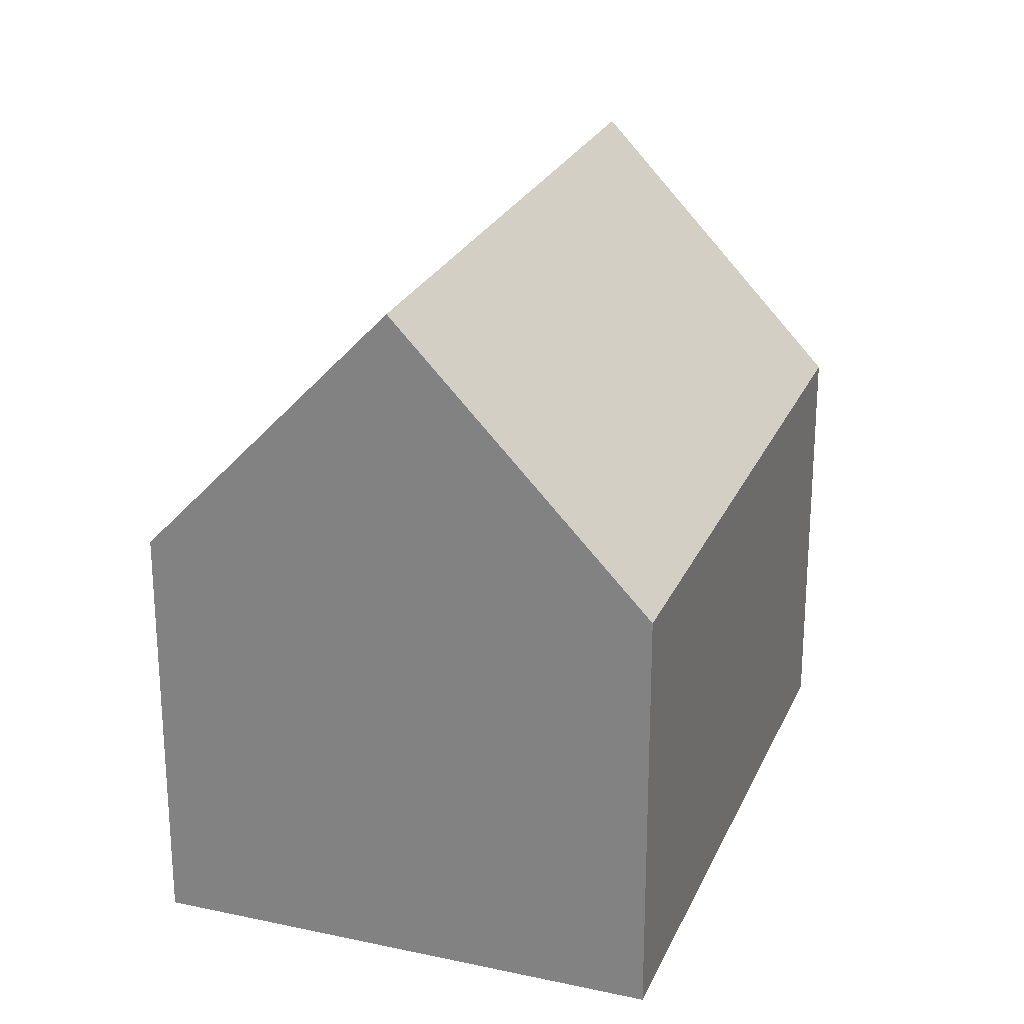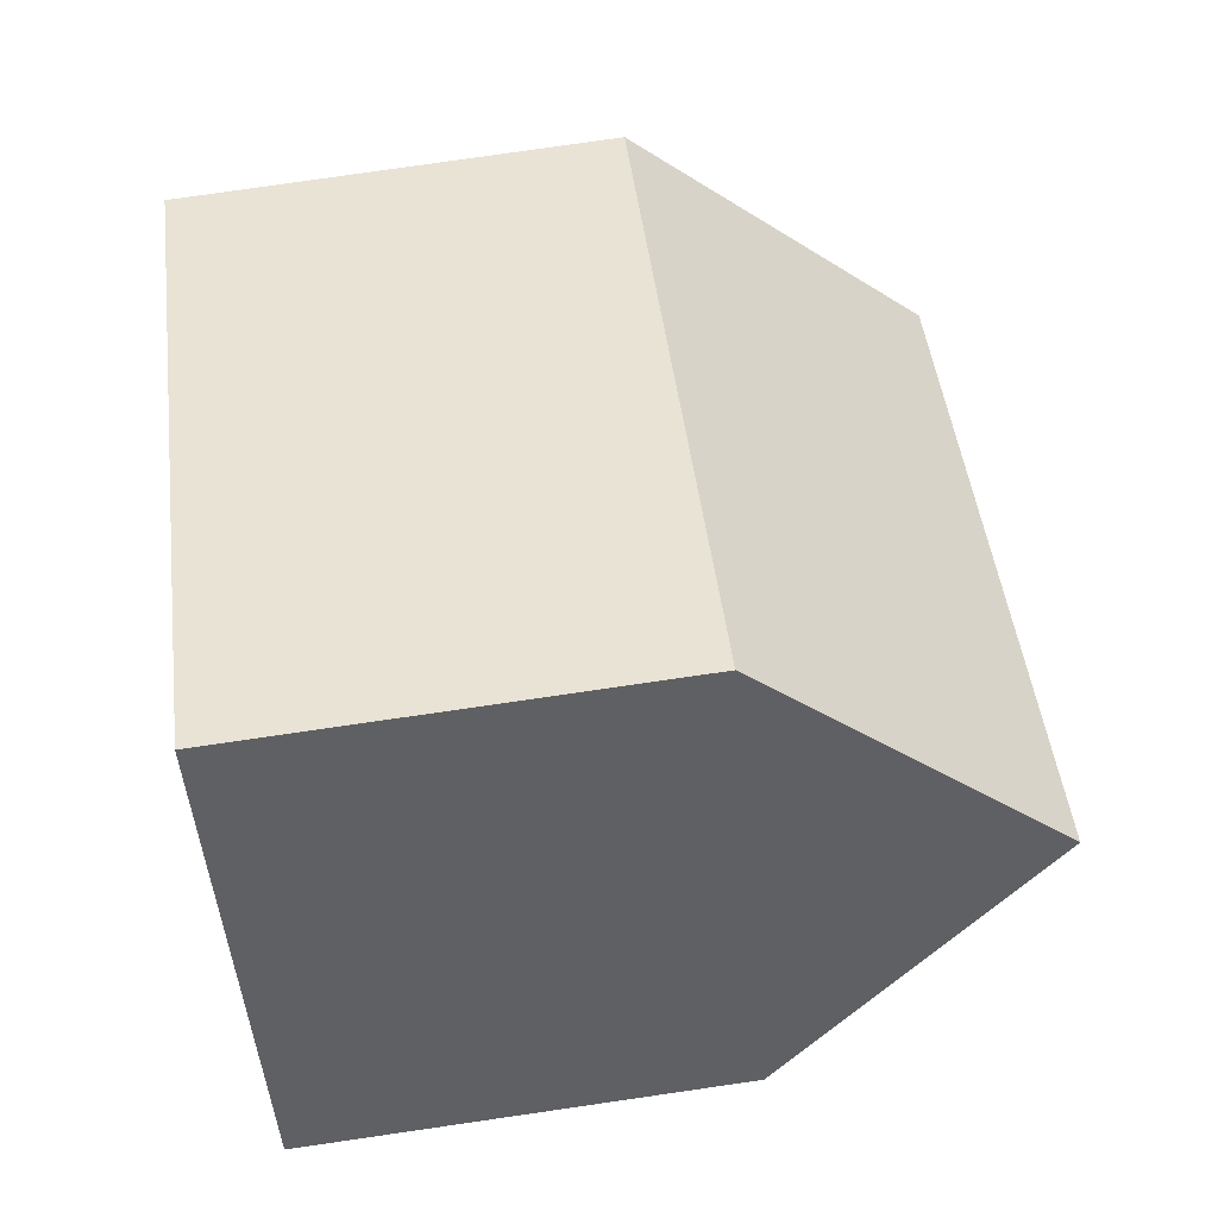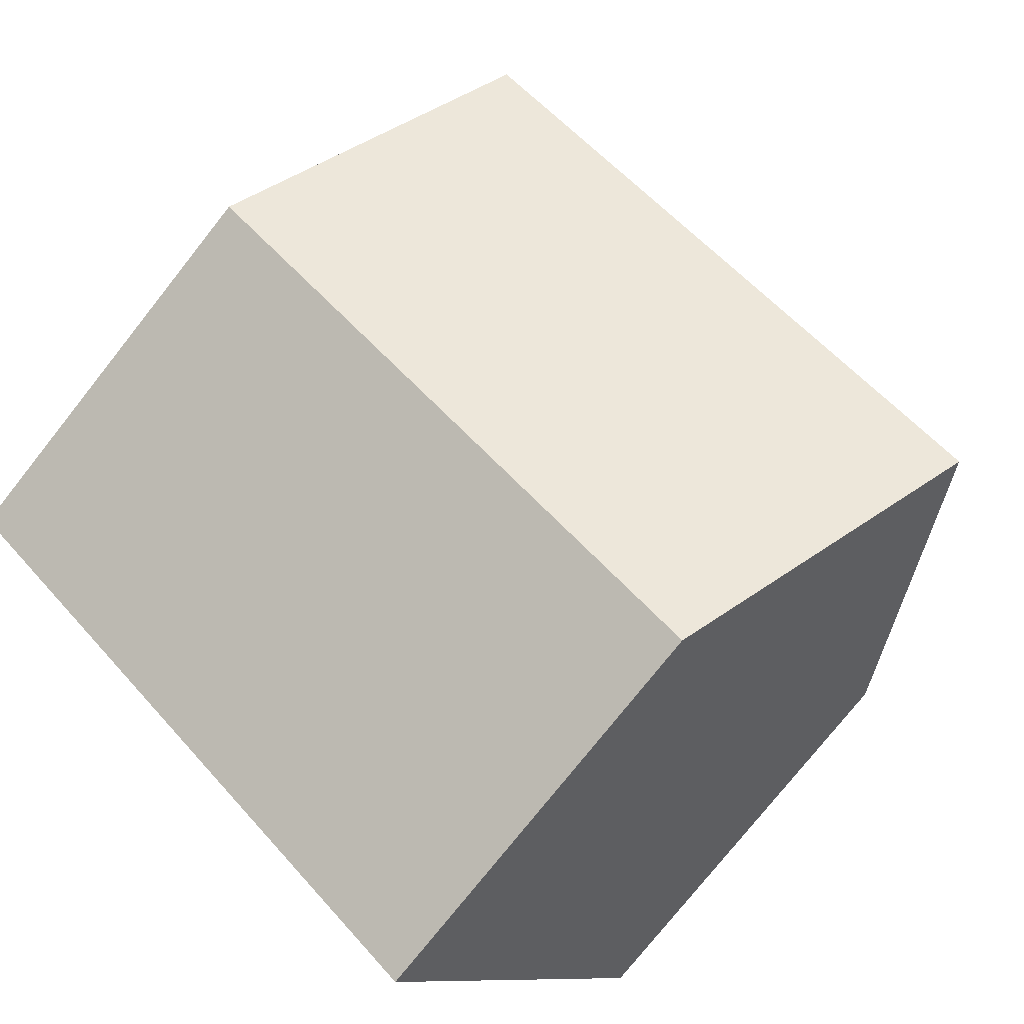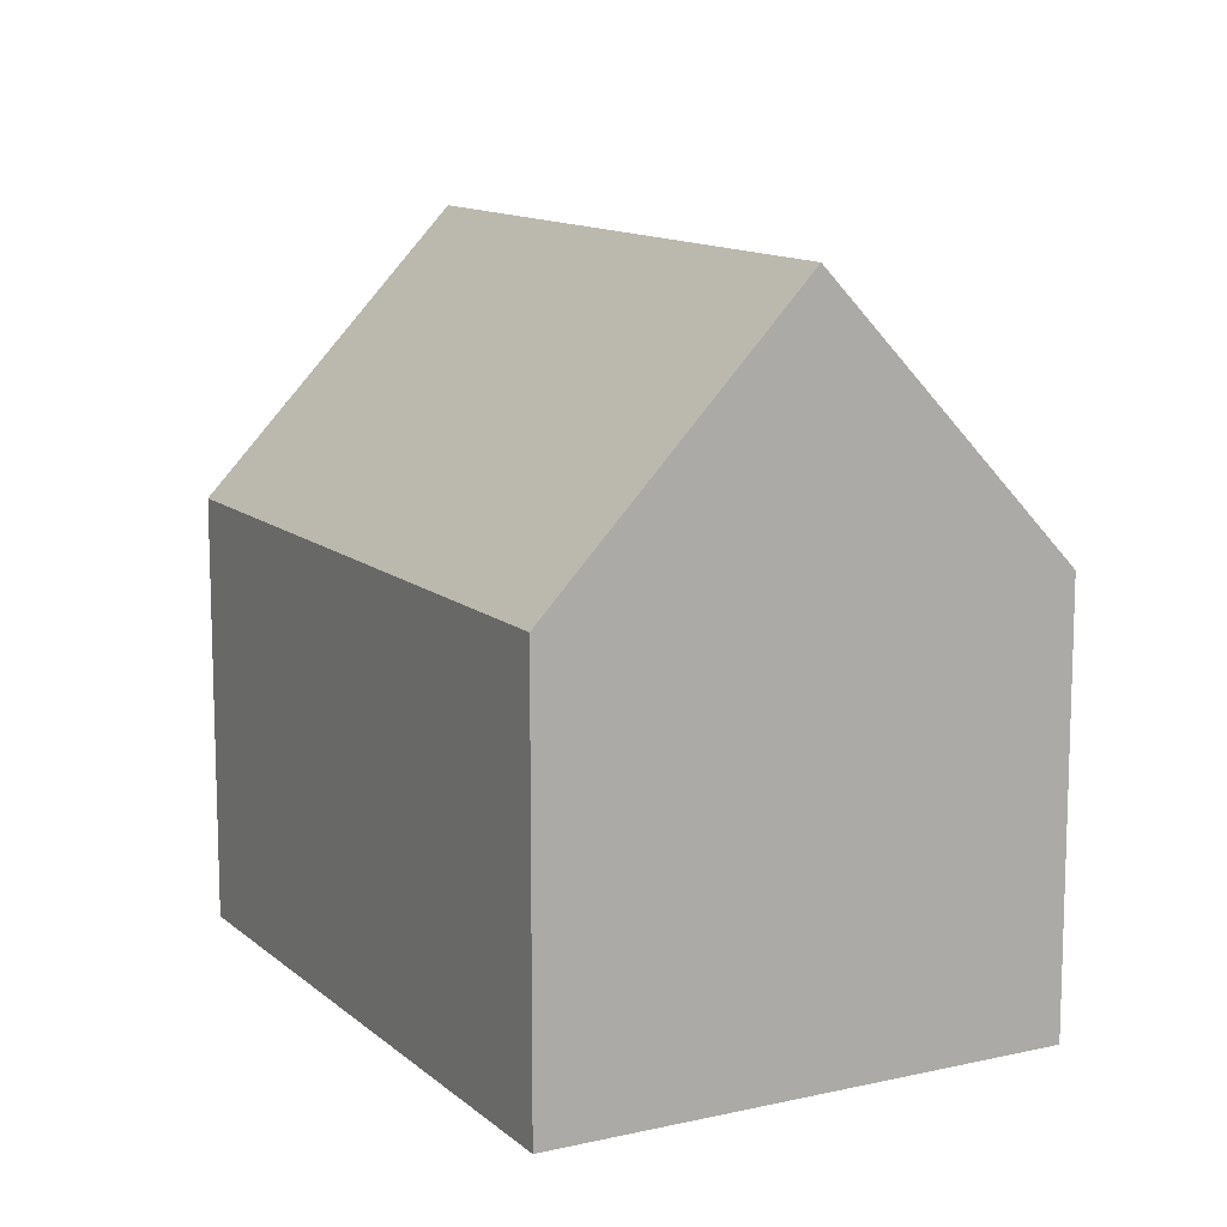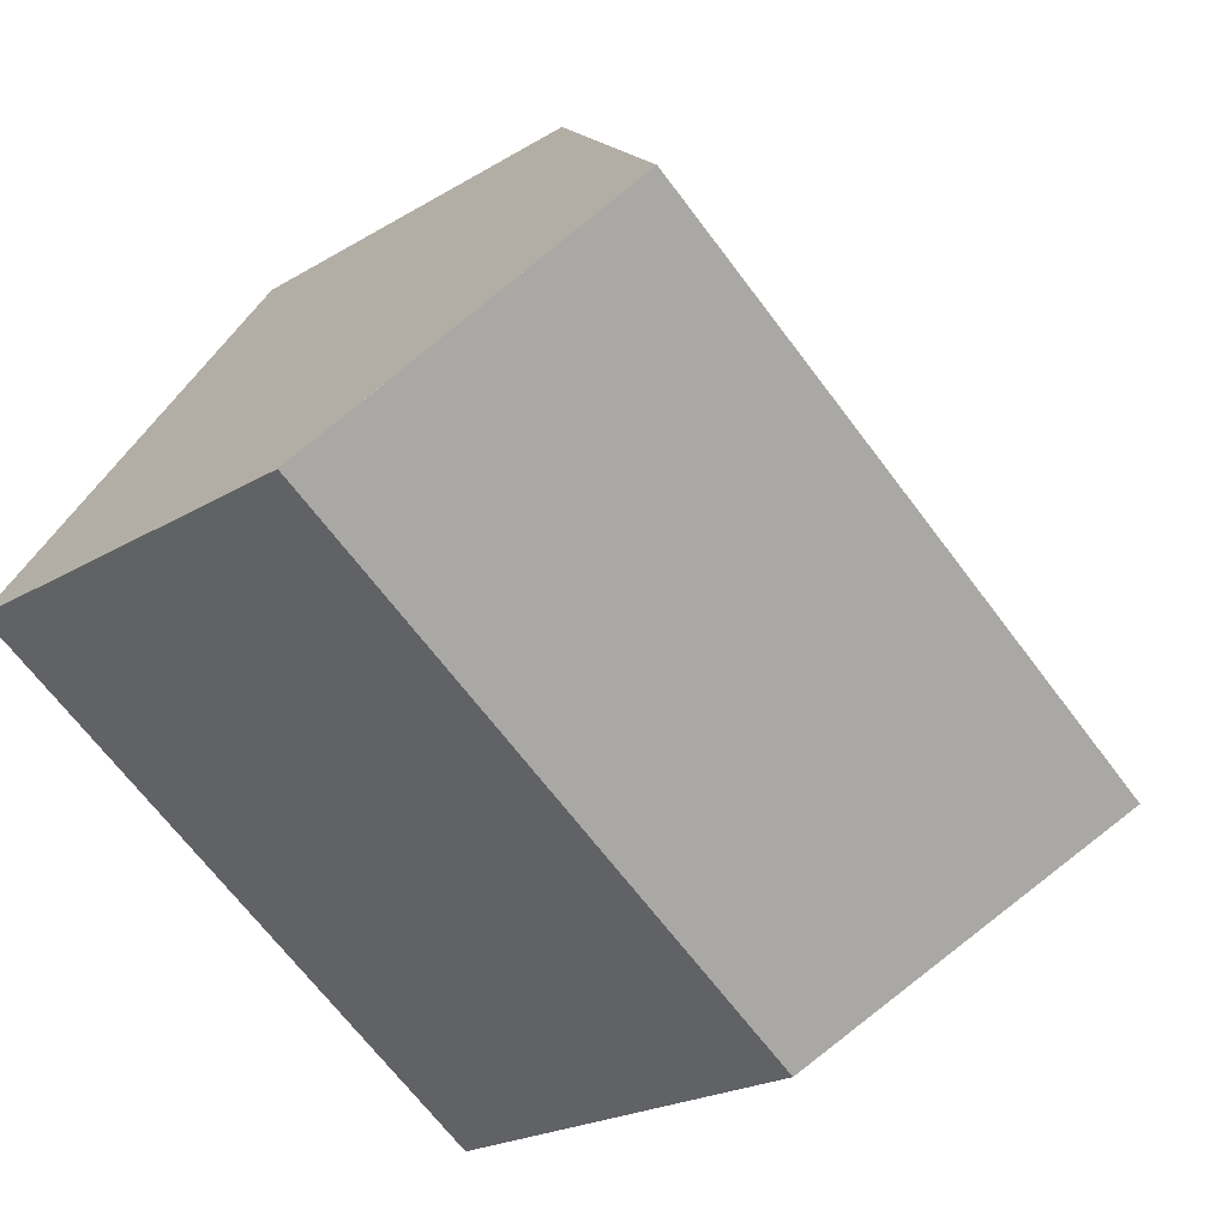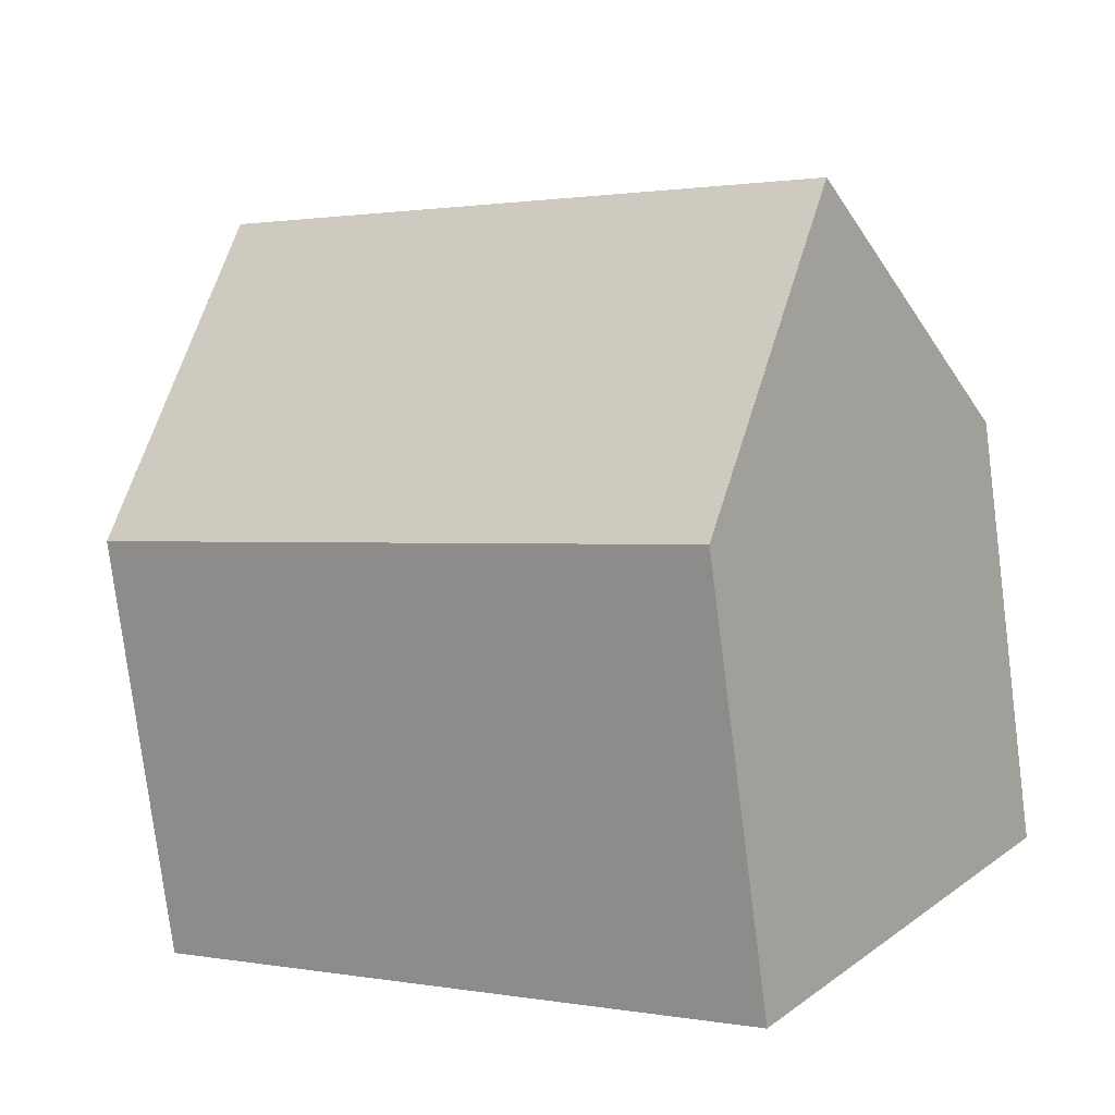
<metadata>
{"format":"obj","ext":"obj","renderer":"f3d","projection":"perspective","resolution":1024,"background":"white","views":[{"elev":24.7,"azim":74.9,"up":"+Y"},{"elev":79.3,"azim":81.8,"up":"+Z"},{"elev":-76.8,"azim":141.6,"up":"+Z"},{"elev":12.2,"azim":-153.0,"up":"+Y"},{"elev":-21.8,"azim":136.6,"up":"+Z"},{"elev":-78.5,"azim":-172.7,"up":"+Z"}]}
</metadata>
<code>
v  16.65 16.22 4.165
v  6.594 10.43 -9.507
v  3.442 16.22 -4.962
v  6.873 9.913 -9.909
v  20.09 9.869 -0.827
v  19.81 10.39 -0.414
v  13.22 9.895 9.137
v  0.211 10.28 -0.304
v  0 9.895 6.059e-16
v  13.44 10.3 8.818
v  0 0 0
v  13.22 -5.595e-16 9.137
v  13.44 -5.399e-16 8.818
v  19.81 2.535e-17 -0.414
v  20.09 5.064e-17 -0.827
v  16.65 -2.55e-16 4.165
v  6.873 6.068e-16 -9.909
v  6.594 5.821e-16 -9.507
v  3.442 3.038e-16 -4.962
v  0.211 1.861e-17 -0.304
g defaultobject
f 1 2 3
f 2 1 4
f 4 1 5
f 5 1 6
f 7 8 9
f 8 7 3
f 3 7 1
f 1 7 10
f 11 7 9
f 7 11 12
f 10 6 1
f 6 10 7
f 6 7 12
f 6 12 5
f 5 12 13
f 5 13 14
f 5 14 15
f 14 13 16
f 5 17 4
f 17 5 15
f 2 8 3
f 8 2 4
f 8 4 17
f 8 17 9
f 9 17 18
f 9 18 11
f 11 18 19
f 11 19 20
f 14 17 15
f 17 14 18
f 18 14 16
f 18 16 19
f 19 16 20
f 20 16 13
f 20 13 11
f 11 13 12

</code>
